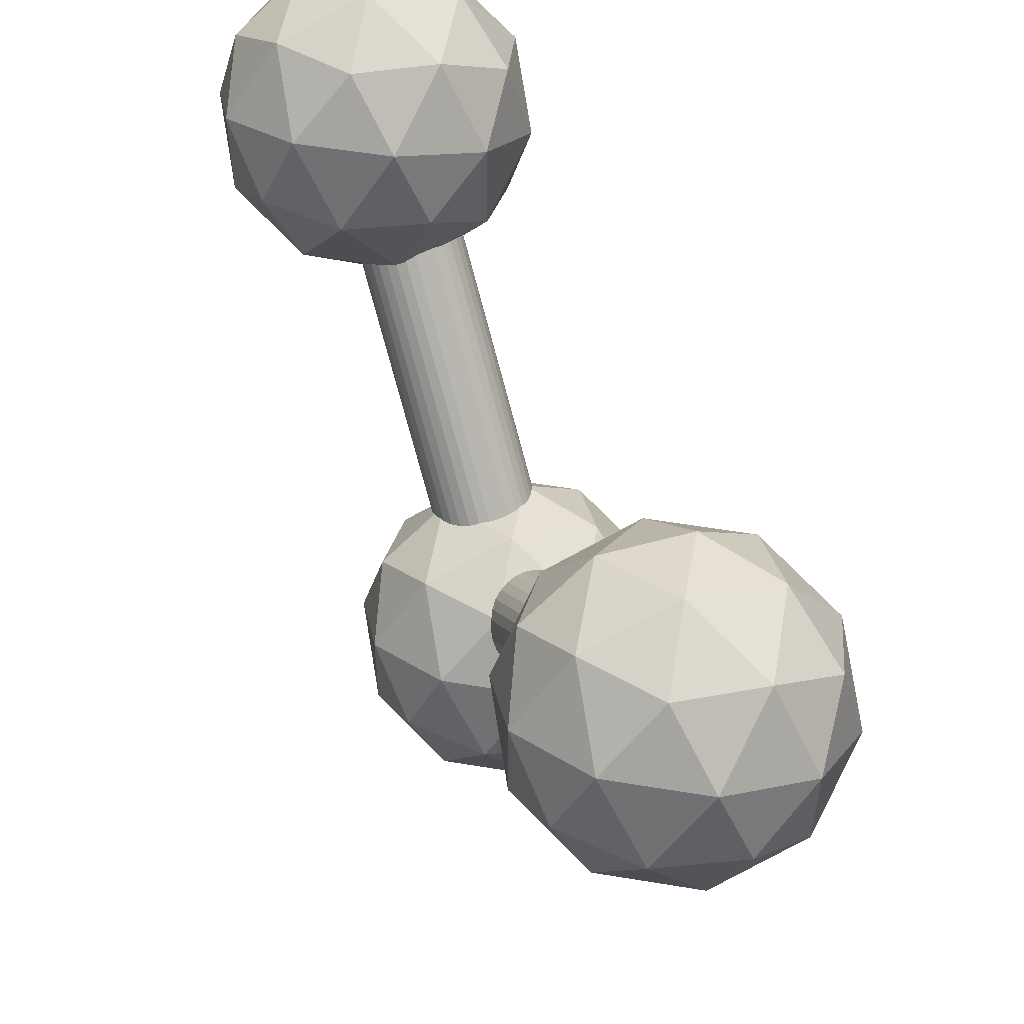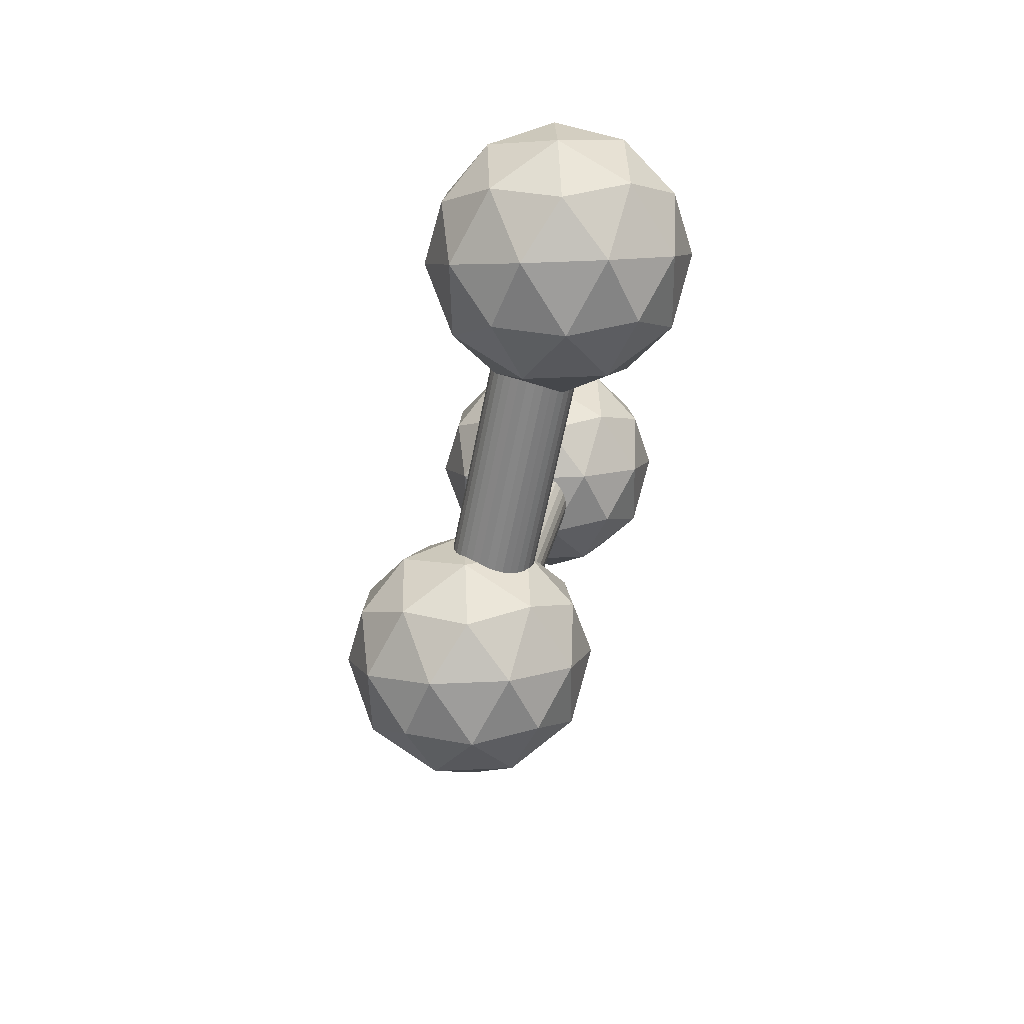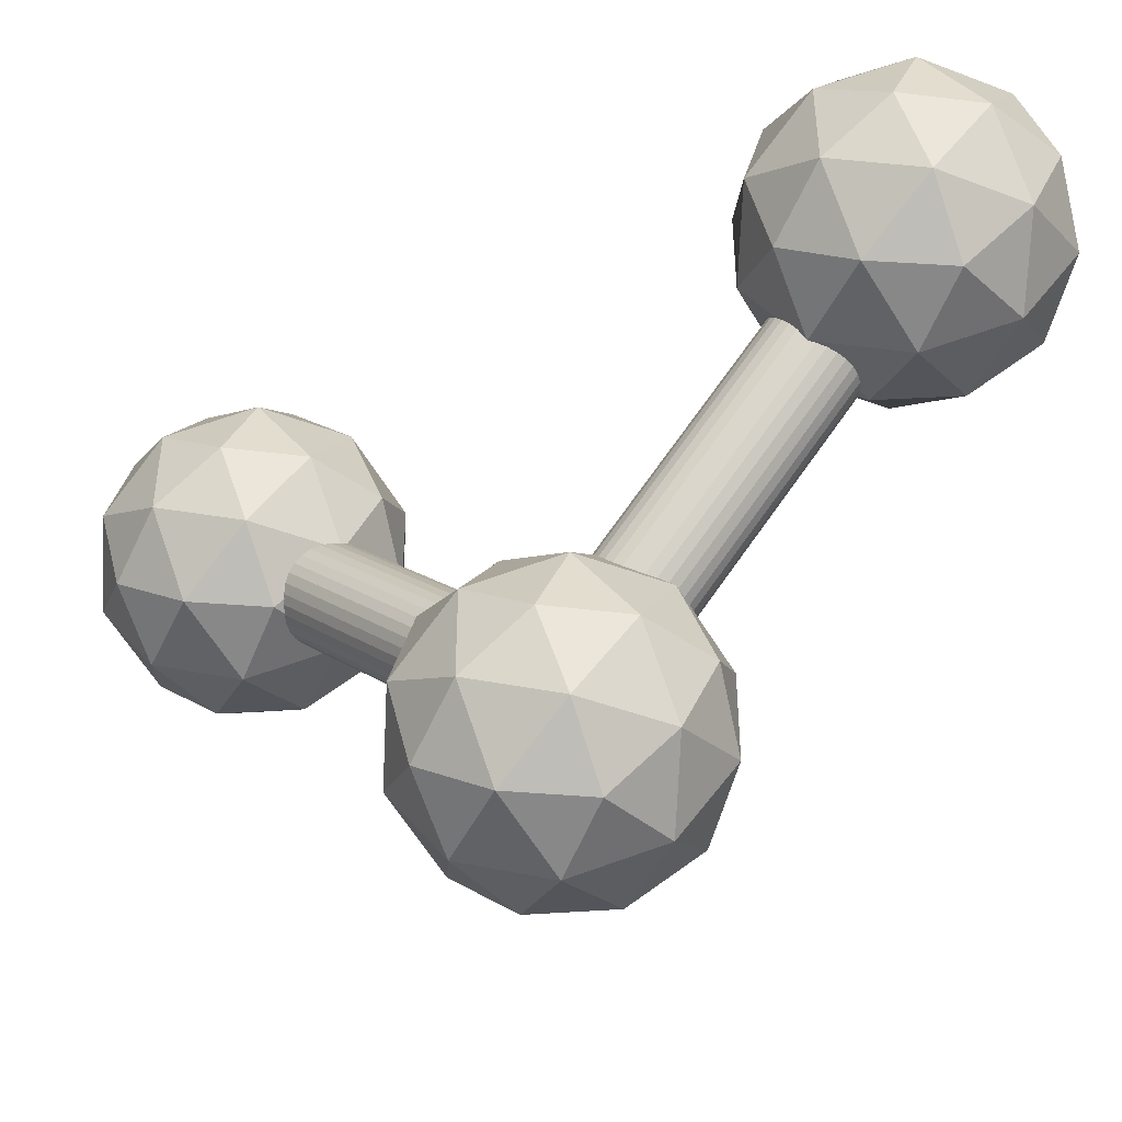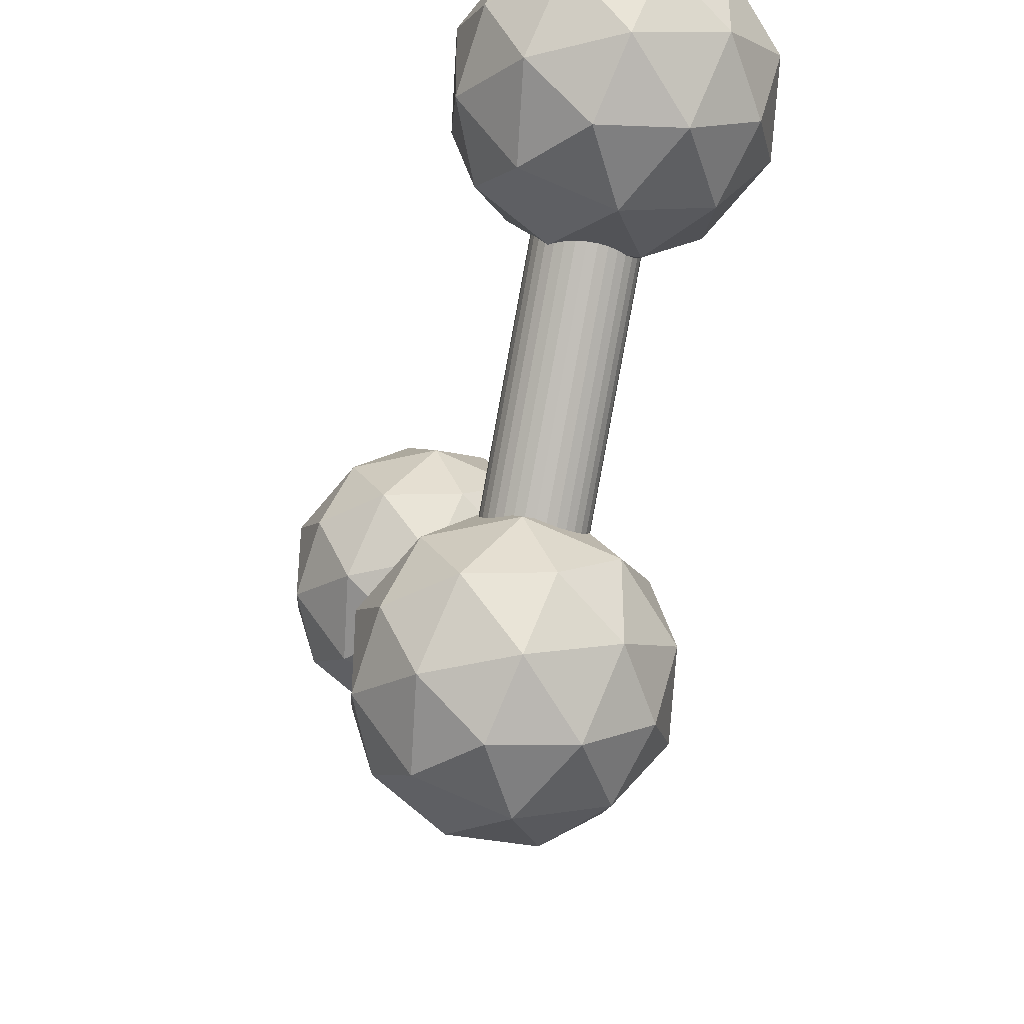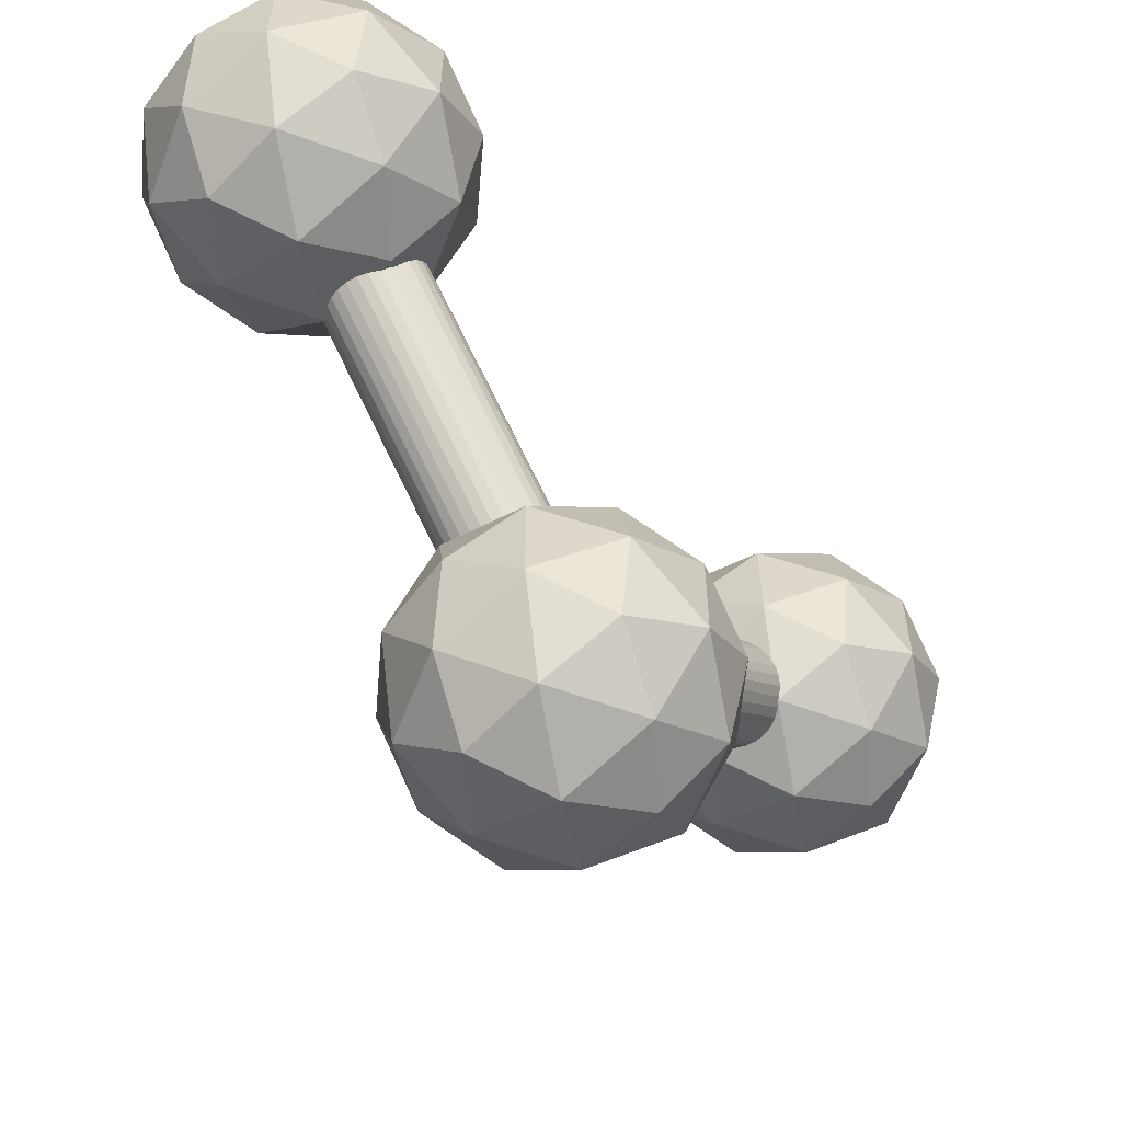
<metadata>
{"format":"obj","ext":"obj","renderer":"f3d","projection":"perspective","resolution":1024,"background":"white","views":[{"elev":54.4,"azim":-21.7,"up":"+Z"},{"elev":72.2,"azim":-164.3,"up":"+Y"},{"elev":-44.5,"azim":124.3,"up":"+Z"},{"elev":-40.9,"azim":165.2,"up":"+Z"},{"elev":-58.5,"azim":-142.5,"up":"+Z"}]}
</metadata>
<code>
o Icosphere.002
v 0 0.35 -0.385
v 0.0638 0.3724 -0.3387
v -0.02437 0.3724 -0.31
v 0.1085 0.4329 -0.3062
v 0.1276 0.4211 -0.385
v -0.07886 0.3724 -0.385
v -0.02437 0.3724 -0.46
v 0.0638 0.3724 -0.4314
v 0.1427 0.5 -0.3387
v -0.04146 0.4329 -0.2574
v 0.03943 0.4211 -0.2637
v 0 0.5 -0.235
v -0.1342 0.4329 -0.385
v -0.1032 0.4211 -0.31
v -0.1427 0.5 -0.3387
v -0.04146 0.4329 -0.5126
v -0.1032 0.4211 -0.46
v -0.08817 0.5 -0.5064
v 0.1085 0.4329 -0.4639
v 0.03943 0.4211 -0.5064
v 0.08817 0.5 -0.5064
v 0.08817 0.5 -0.2637
v -0.08817 0.5 -0.2637
v -0.1427 0.5 -0.4314
v 0 0.5 -0.535
v 0.1427 0.5 -0.4314
v 0.04146 0.5671 -0.2574
v 0.1032 0.5789 -0.31
v 0.02437 0.6276 -0.31
v -0.1085 0.5671 -0.3062
v -0.03943 0.5789 -0.2637
v -0.0638 0.6276 -0.3387
v -0.1085 0.5671 -0.4639
v -0.1276 0.5789 -0.385
v -0.0638 0.6276 -0.4314
v 0.04146 0.5671 -0.5126
v -0.03943 0.5789 -0.5064
v 0.02437 0.6276 -0.46
v 0.1342 0.5671 -0.385
v 0.1032 0.5789 -0.46
v 0.07886 0.6276 -0.385
v 0 0.65 -0.385
f 1 2 3
f 4 2 5
f 1 3 6
f 1 6 7
f 1 7 8
f 4 5 9
f 10 11 12
f 13 14 15
f 16 17 18
f 19 20 21
f 4 9 22
f 10 12 23
f 13 15 24
f 16 18 25
f 19 21 26
f 27 28 29
f 30 31 32
f 33 34 35
f 36 37 38
f 39 40 41
f 41 38 42
f 41 40 38
f 40 36 38
f 38 35 42
f 38 37 35
f 37 33 35
f 35 32 42
f 35 34 32
f 34 30 32
f 32 29 42
f 32 31 29
f 31 27 29
f 29 41 42
f 29 28 41
f 28 39 41
f 26 40 39
f 26 21 40
f 21 36 40
f 25 37 36
f 25 18 37
f 18 33 37
f 24 34 33
f 24 15 34
f 15 30 34
f 23 31 30
f 23 12 31
f 12 27 31
f 22 28 27
f 22 9 28
f 9 39 28
f 21 25 36
f 21 20 25
f 20 16 25
f 18 24 33
f 18 17 24
f 17 13 24
f 15 23 30
f 15 14 23
f 14 10 23
f 12 22 27
f 12 11 22
f 11 4 22
f 9 26 39
f 9 5 26
f 5 19 26
f 8 20 19
f 8 7 20
f 7 16 20
f 7 17 16
f 7 6 17
f 6 13 17
f 6 14 13
f 6 3 14
f 3 10 14
f 5 8 19
f 5 2 8
f 2 1 8
f 3 11 10
f 3 2 11
f 2 4 11
o Cylinder.001
v 0 0.5121 -0.2914
v 0 0.1586 0.06213
v 0.009755 0.1579 0.06145
v 0.009755 0.5115 -0.2921
v 0.01913 0.1559 0.05944
v 0.01913 0.5094 -0.2941
v 0.02778 0.1526 0.05617
v 0.02778 0.5062 -0.2974
v 0.03535 0.1482 0.05178
v 0.03535 0.5018 -0.3018
v 0.04157 0.1429 0.04642
v 0.04157 0.4964 -0.3071
v 0.04619 0.1368 0.04031
v 0.04619 0.4903 -0.3132
v 0.04904 0.1301 0.03367
v 0.04904 0.4837 -0.3199
v 0.05 0.1232 0.02678
v 0.05 0.4768 -0.3268
v 0.04904 0.1163 0.01988
v 0.04904 0.4699 -0.3337
v 0.04619 0.1097 0.01325
v 0.04619 0.4632 -0.3403
v 0.04157 0.1036 0.007134
v 0.04157 0.4571 -0.3464
v 0.03535 0.09822 0.001777
v 0.03535 0.4518 -0.3518
v 0.02778 0.09383 -0.00262
v 0.02778 0.4474 -0.3562
v 0.01913 0.09056 -0.005887
v 0.01913 0.4441 -0.3594
v 0.009755 0.08855 -0.007899
v 0.009755 0.4421 -0.3615
v 0 0.08787 -0.008579
v 0 0.4414 -0.3621
v -0.009755 0.08855 -0.007899
v -0.009755 0.4421 -0.3615
v -0.01913 0.09056 -0.005887
v -0.01913 0.4441 -0.3594
v -0.02778 0.09383 -0.00262
v -0.02778 0.4474 -0.3562
v -0.03535 0.09822 0.001777
v -0.03535 0.4518 -0.3518
v -0.04157 0.1036 0.007134
v -0.04157 0.4571 -0.3464
v -0.04619 0.1097 0.01325
v -0.04619 0.4632 -0.3403
v -0.04904 0.1163 0.01988
v -0.04904 0.4699 -0.3337
v -0.05 0.1232 0.02678
v -0.05 0.4768 -0.3268
v -0.04904 0.1301 0.03367
v -0.04904 0.4837 -0.3199
v -0.04619 0.1368 0.04031
v -0.04619 0.4903 -0.3132
v -0.04157 0.1429 0.04642
v -0.04157 0.4964 -0.3071
v -0.03535 0.1482 0.05178
v -0.03535 0.5018 -0.3018
v -0.02778 0.1526 0.05617
v -0.02778 0.5062 -0.2974
v -0.01913 0.1559 0.05944
v -0.01913 0.5094 -0.2941
v -0.009754 0.1579 0.06145
v -0.009754 0.5115 -0.2921
f 43 44 45 46
f 46 45 47 48
f 48 47 49 50
f 50 49 51 52
f 52 51 53 54
f 54 53 55 56
f 56 55 57 58
f 58 57 59 60
f 60 59 61 62
f 62 61 63 64
f 64 63 65 66
f 66 65 67 68
f 68 67 69 70
f 70 69 71 72
f 72 71 73 74
f 74 73 75 76
f 76 75 77 78
f 78 77 79 80
f 80 79 81 82
f 82 81 83 84
f 84 83 85 86
f 86 85 87 88
f 88 87 89 90
f 90 89 91 92
f 92 91 93 94
f 94 93 95 96
f 96 95 97 98
f 98 97 99 100
f 100 99 101 102
f 102 101 103 104
f 45 44 105 103 101 99 97 95 93 91 89 87 85 83 81 79 77 75 73 71 69 67 65 63 61 59 57 55 53 51 49 47
f 104 103 105 106
f 106 105 44 43
f 43 46 48 50 52 54 56 58 60 62 64 66 68 70 72 74 76 78 80 82 84 86 88 90 92 94 96 98 100 102 104 106
o Cylinder
v 0 0.5586 -0.3621
v 0 0.9121 -0.008579
v 0.009755 0.9115 -0.007899
v 0.009755 0.5579 -0.3615
v 0.01913 0.9094 -0.005887
v 0.01913 0.5559 -0.3594
v 0.02778 0.9062 -0.00262
v 0.02778 0.5526 -0.3562
v 0.03535 0.9018 0.001777
v 0.03535 0.5482 -0.3518
v 0.04157 0.8964 0.007134
v 0.04157 0.5429 -0.3464
v 0.04619 0.8903 0.01325
v 0.04619 0.5368 -0.3403
v 0.04904 0.8837 0.01988
v 0.04904 0.5301 -0.3337
v 0.05 0.8768 0.02678
v 0.05 0.5232 -0.3268
v 0.04904 0.8699 0.03367
v 0.04904 0.5163 -0.3199
v 0.04619 0.8632 0.04031
v 0.04619 0.5097 -0.3132
v 0.04157 0.8571 0.04642
v 0.04157 0.5036 -0.3071
v 0.03535 0.8518 0.05178
v 0.03535 0.4982 -0.3018
v 0.02778 0.8474 0.05617
v 0.02778 0.4938 -0.2974
v 0.01913 0.8441 0.05944
v 0.01913 0.4906 -0.2941
v 0.009755 0.8421 0.06145
v 0.009755 0.4885 -0.2921
v 0 0.8414 0.06213
v 0 0.4879 -0.2914
v -0.009755 0.8421 0.06145
v -0.009755 0.4885 -0.2921
v -0.01913 0.8441 0.05944
v -0.01913 0.4906 -0.2941
v -0.02778 0.8474 0.05617
v -0.02778 0.4938 -0.2974
v -0.03535 0.8518 0.05178
v -0.03535 0.4982 -0.3018
v -0.04157 0.8571 0.04642
v -0.04157 0.5036 -0.3071
v -0.04619 0.8632 0.04031
v -0.04619 0.5097 -0.3132
v -0.04904 0.8699 0.03367
v -0.04904 0.5163 -0.3199
v -0.05 0.8768 0.02678
v -0.05 0.5232 -0.3268
v -0.04904 0.8837 0.01988
v -0.04904 0.5301 -0.3337
v -0.04619 0.8903 0.01325
v -0.04619 0.5368 -0.3403
v -0.04157 0.8964 0.007134
v -0.04157 0.5429 -0.3464
v -0.03535 0.9018 0.001777
v -0.03535 0.5482 -0.3518
v -0.02778 0.9062 -0.00262
v -0.02778 0.5526 -0.3562
v -0.01913 0.9094 -0.005887
v -0.01913 0.5559 -0.3594
v -0.009754 0.9115 -0.007899
v -0.009754 0.5579 -0.3615
f 107 108 109 110
f 110 109 111 112
f 112 111 113 114
f 114 113 115 116
f 116 115 117 118
f 118 117 119 120
f 120 119 121 122
f 122 121 123 124
f 124 123 125 126
f 126 125 127 128
f 128 127 129 130
f 130 129 131 132
f 132 131 133 134
f 134 133 135 136
f 136 135 137 138
f 138 137 139 140
f 140 139 141 142
f 142 141 143 144
f 144 143 145 146
f 146 145 147 148
f 148 147 149 150
f 150 149 151 152
f 152 151 153 154
f 154 153 155 156
f 156 155 157 158
f 158 157 159 160
f 160 159 161 162
f 162 161 163 164
f 164 163 165 166
f 166 165 167 168
f 109 108 169 167 165 163 161 159 157 155 153 151 149 147 145 143 141 139 137 135 133 131 129 127 125 123 121 119 117 115 113 111
f 168 167 169 170
f 170 169 108 107
f 107 110 112 114 116 118 120 122 124 126 128 130 132 134 136 138 140 142 144 146 148 150 152 154 156 158 160 162 164 166 168 170
o Icosphere.001
v 0 0 0
v 0.0638 0.0224 0.04635
v -0.02437 0.0224 0.075
v 0.1085 0.08292 0.07886
v 0.1276 0.07114 0
v -0.07886 0.0224 0
v -0.02437 0.0224 -0.075
v 0.0638 0.0224 -0.04635
v 0.1427 0.15 0.04635
v -0.04146 0.08292 0.1276
v 0.03943 0.07114 0.1214
v 0 0.15 0.15
v -0.1342 0.08292 0
v -0.1032 0.07114 0.075
v -0.1427 0.15 0.04635
v -0.04146 0.08292 -0.1276
v -0.1032 0.07114 -0.075
v -0.08817 0.15 -0.1214
v 0.1085 0.08292 -0.07886
v 0.03943 0.07114 -0.1214
v 0.08817 0.15 -0.1214
v 0.08817 0.15 0.1214
v -0.08817 0.15 0.1214
v -0.1427 0.15 -0.04635
v 0 0.15 -0.15
v 0.1427 0.15 -0.04635
v 0.04146 0.2171 0.1276
v 0.1032 0.2289 0.075
v 0.02437 0.2776 0.075
v -0.1085 0.2171 0.07886
v -0.03943 0.2289 0.1214
v -0.0638 0.2776 0.04635
v -0.1085 0.2171 -0.07886
v -0.1276 0.2289 0
v -0.0638 0.2776 -0.04635
v 0.04146 0.2171 -0.1276
v -0.03943 0.2289 -0.1214
v 0.02437 0.2776 -0.075
v 0.1342 0.2171 0
v 0.1032 0.2289 -0.075
v 0.07886 0.2776 0
v 0 0.3 0
f 171 172 173
f 174 172 175
f 171 173 176
f 171 176 177
f 171 177 178
f 174 175 179
f 180 181 182
f 183 184 185
f 186 187 188
f 189 190 191
f 174 179 192
f 180 182 193
f 183 185 194
f 186 188 195
f 189 191 196
f 197 198 199
f 200 201 202
f 203 204 205
f 206 207 208
f 209 210 211
f 211 208 212
f 211 210 208
f 210 206 208
f 208 205 212
f 208 207 205
f 207 203 205
f 205 202 212
f 205 204 202
f 204 200 202
f 202 199 212
f 202 201 199
f 201 197 199
f 199 211 212
f 199 198 211
f 198 209 211
f 196 210 209
f 196 191 210
f 191 206 210
f 195 207 206
f 195 188 207
f 188 203 207
f 194 204 203
f 194 185 204
f 185 200 204
f 193 201 200
f 193 182 201
f 182 197 201
f 192 198 197
f 192 179 198
f 179 209 198
f 191 195 206
f 191 190 195
f 190 186 195
f 188 194 203
f 188 187 194
f 187 183 194
f 185 193 200
f 185 184 193
f 184 180 193
f 182 192 197
f 182 181 192
f 181 174 192
f 179 196 209
f 179 175 196
f 175 189 196
f 178 190 189
f 178 177 190
f 177 186 190
f 177 187 186
f 177 176 187
f 176 183 187
f 176 184 183
f 176 173 184
f 173 180 184
f 175 178 189
f 175 172 178
f 172 171 178
f 173 181 180
f 173 172 181
f 172 174 181
o Icosphere
v 0 0.7 0
v 0.0638 0.7224 0.04635
v -0.02437 0.7224 0.075
v 0.1085 0.7829 0.07886
v 0.1276 0.7711 0
v -0.07886 0.7224 0
v -0.02437 0.7224 -0.075
v 0.0638 0.7224 -0.04635
v 0.1427 0.85 0.04635
v -0.04146 0.7829 0.1276
v 0.03943 0.7711 0.1214
v 0 0.85 0.15
v -0.1342 0.7829 0
v -0.1032 0.7711 0.075
v -0.1427 0.85 0.04635
v -0.04146 0.7829 -0.1276
v -0.1032 0.7711 -0.075
v -0.08817 0.85 -0.1214
v 0.1085 0.7829 -0.07886
v 0.03943 0.7711 -0.1214
v 0.08817 0.85 -0.1214
v 0.08817 0.85 0.1214
v -0.08817 0.85 0.1214
v -0.1427 0.85 -0.04635
v 0 0.85 -0.15
v 0.1427 0.85 -0.04635
v 0.04146 0.9171 0.1276
v 0.1032 0.9289 0.075
v 0.02437 0.9776 0.075
v -0.1085 0.9171 0.07886
v -0.03943 0.9289 0.1214
v -0.0638 0.9776 0.04635
v -0.1085 0.9171 -0.07886
v -0.1276 0.9289 0
v -0.0638 0.9776 -0.04635
v 0.04146 0.9171 -0.1276
v -0.03943 0.9289 -0.1214
v 0.02437 0.9776 -0.075
v 0.1342 0.9171 0
v 0.1032 0.9289 -0.075
v 0.07886 0.9776 0
v 0 1 0
f 213 214 215
f 216 214 217
f 213 215 218
f 213 218 219
f 213 219 220
f 216 217 221
f 222 223 224
f 225 226 227
f 228 229 230
f 231 232 233
f 216 221 234
f 222 224 235
f 225 227 236
f 228 230 237
f 231 233 238
f 239 240 241
f 242 243 244
f 245 246 247
f 248 249 250
f 251 252 253
f 253 250 254
f 253 252 250
f 252 248 250
f 250 247 254
f 250 249 247
f 249 245 247
f 247 244 254
f 247 246 244
f 246 242 244
f 244 241 254
f 244 243 241
f 243 239 241
f 241 253 254
f 241 240 253
f 240 251 253
f 238 252 251
f 238 233 252
f 233 248 252
f 237 249 248
f 237 230 249
f 230 245 249
f 236 246 245
f 236 227 246
f 227 242 246
f 235 243 242
f 235 224 243
f 224 239 243
f 234 240 239
f 234 221 240
f 221 251 240
f 233 237 248
f 233 232 237
f 232 228 237
f 230 236 245
f 230 229 236
f 229 225 236
f 227 235 242
f 227 226 235
f 226 222 235
f 224 234 239
f 224 223 234
f 223 216 234
f 221 238 251
f 221 217 238
f 217 231 238
f 220 232 231
f 220 219 232
f 219 228 232
f 219 229 228
f 219 218 229
f 218 225 229
f 218 226 225
f 218 215 226
f 215 222 226
f 217 220 231
f 217 214 220
f 214 213 220
f 215 223 222
f 215 214 223
f 214 216 223

</code>
